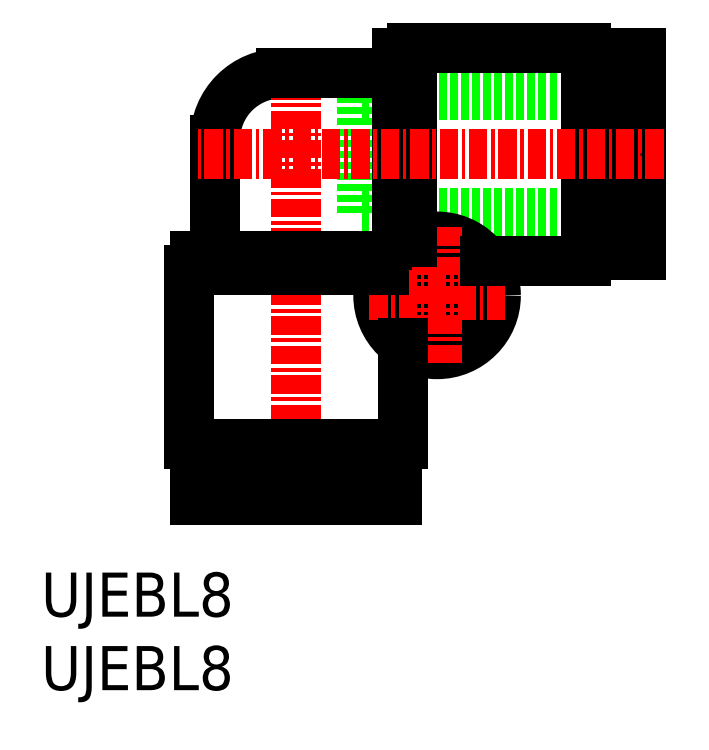
<metadata>
{"format":"dxf","ext":"dxf","renderer":"ezdxf+matplotlib","layout":"modelspace","background":"white","min_lineweight":24,"dpi":150}
</metadata>
<code>
0
SECTION
2
ENTITIES
0
INSERT
8
0
2
*U4
10
0
20
0
30
0
0
INSERT
8
0
2
*U5
10
0
20
0
30
0
0
LINE
8
0
10
21.84
20
32.46
30
0
11
40.84
21
32.46
31
0
0
LINE
8
0
10
21.84
20
40.46
30
0
11
40.84
21
40.46
31
0
0
LINE
8
0
10
21.84
20
40.46
30
0
11
21.84
21
32.46
31
0
0
ARC
8
0
10
16.34
20
37.46
30
0
40
4.5
50
90
51
180
0
CIRCLE
8
0
10
26.94
20
26.86
30
0
40
4
0
CIRCLE
8
0
10
26.94
20
26.86
30
0
40
2.1
0
LINE
8
0
10
21.51
20
29.56
30
0
11
21.51
21
28.56
31
0
0
LINE
8
0
10
24.24
20
32.3
30
0
11
25.24
21
32.3
31
0
0
LINE
8
CENTER
10
26.94
20
31.5
30
0
11
26.94
21
22.22
31
0
0
LINE
8
CENTER
10
31.58
20
26.86
30
0
11
22.3
21
26.86
31
0
0
LINE
8
CENTER
10
17.34
20
43.43
30
0
11
17.34
21
11.92
31
0
0
LINE
8
0
10
24.24
20
41.96
30
0
11
16.34
21
41.96
31
0
0
LINE
8
0
10
10.44
20
28.56
30
0
11
10.44
21
29.56
31
0
0
LINE
8
0
10
23.84
20
15.06
30
0
11
23.84
21
16.76
31
0
0
LINE
8
0
10
10.84
20
15.06
30
0
11
10.84
21
16.76
31
0
0
LINE
8
0
10
21.79
20
14.06
30
0
11
21.79
21
15.06
31
0
0
LINE
8
0
10
12.89
20
14.06
30
0
11
12.89
21
15.06
31
0
0
LINE
8
0
10
21.51
20
29.56
30
0
11
10.44
21
29.56
31
0
0
LINE
8
0
10
23.32
20
28.56
30
0
11
10.09
21
28.56
31
0
0
LINE
8
0
10
24.59
20
16.76
30
0
11
10.09
21
16.76
31
0
0
LINE
8
0
10
23.84
20
15.06
30
0
11
10.84
21
15.06
31
0
0
LINE
8
0
10
24.21
20
14.06
30
0
11
10.46
21
14.06
31
0
0
LINE
8
0
10
24.59
20
16.76
30
0
11
24.59
21
23.63
31
0
0
LINE
8
0
10
24.21
20
12.96
30
0
11
10.46
21
12.96
31
0
0
LINE
8
0
10
24.21
20
12.96
30
0
11
24.21
21
14.06
31
0
0
LINE
8
0
10
10.46
20
12.96
30
0
11
10.46
21
14.06
31
0
0
LINE
8
0
10
10.09
20
16.76
30
0
11
10.09
21
28.56
31
0
0
LINE
8
0
10
37.04
20
43.71
30
0
11
25.24
21
43.71
31
0
0
LINE
8
0
10
25.24
20
43.36
30
0
11
24.24
21
43.36
31
0
0
LINE
8
0
10
38.74
20
42.96
30
0
11
37.04
21
42.96
31
0
0
LINE
8
0
10
38.74
20
29.96
30
0
11
37.04
21
29.96
31
0
0
LINE
8
0
10
39.74
20
40.91
30
0
11
38.74
21
40.91
31
0
0
LINE
8
0
10
39.74
20
32.01
30
0
11
38.74
21
32.01
31
0
0
LINE
8
0
10
24.24
20
43.36
30
0
11
24.24
21
32.3
31
0
0
LINE
8
0
10
25.24
20
43.71
30
0
11
25.24
21
30.48
31
0
0
LINE
8
0
10
37.04
20
43.71
30
0
11
37.04
21
29.21
31
0
0
LINE
8
0
10
38.74
20
42.96
30
0
11
38.74
21
29.96
31
0
0
LINE
8
0
10
39.74
20
43.34
30
0
11
39.74
21
29.59
31
0
0
LINE
8
0
10
11.84
20
37.46
30
0
11
11.84
21
29.56
31
0
0
LINE
8
0
10
40.84
20
43.34
30
0
11
40.84
21
29.59
31
0
0
LINE
8
0
10
40.84
20
43.34
30
0
11
39.74
21
43.34
31
0
0
LINE
8
0
10
40.84
20
29.59
30
0
11
39.74
21
29.59
31
0
0
LINE
8
0
10
37.04
20
29.21
30
0
11
30.18
21
29.21
31
0
0
LINE
8
CENTER
10
42.36
20
36.46
30
0
11
10.69
21
36.46
31
0
0
POINT
8
0
10
40.84
20
36.46
30
0
50
180
0
POINT
8
CENTER
10
17.34
20
36.46
30
0
50
180
0
ENDSEC
0
EOF

</code>
